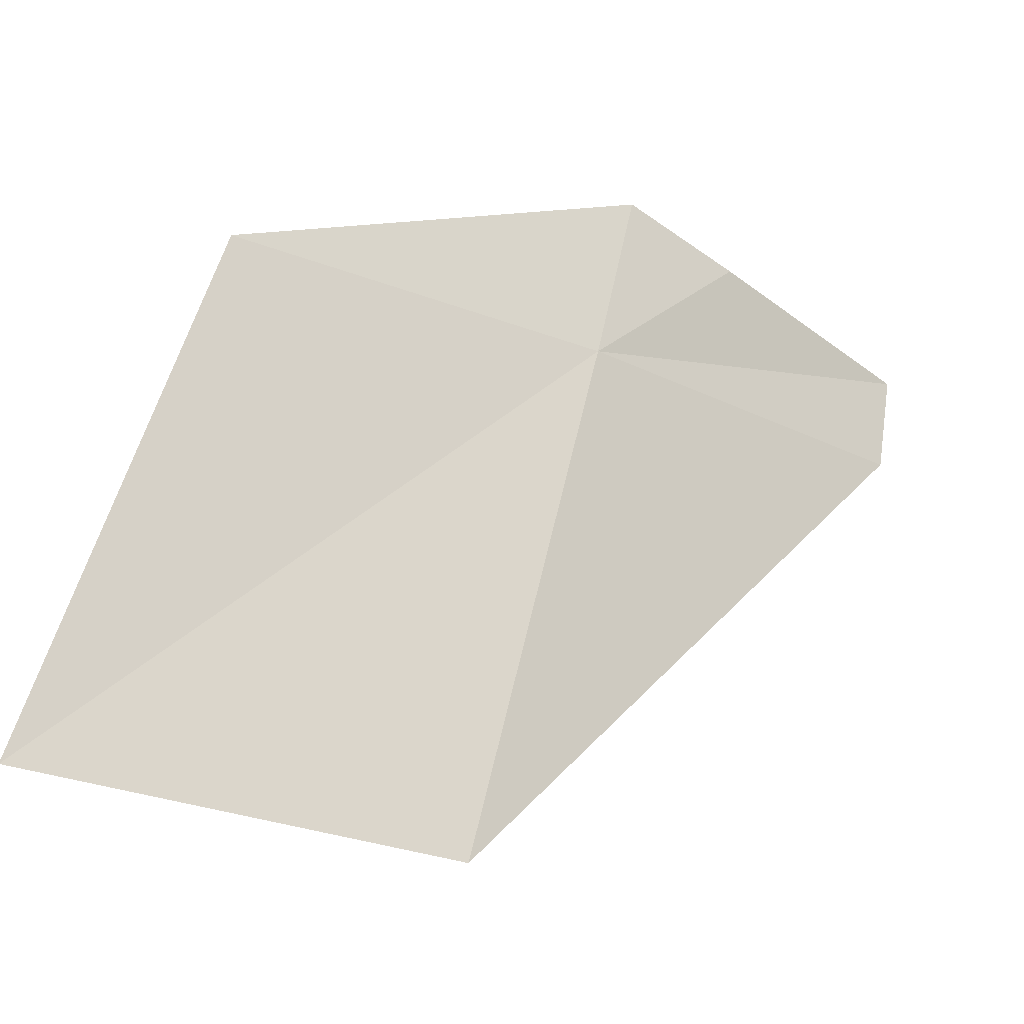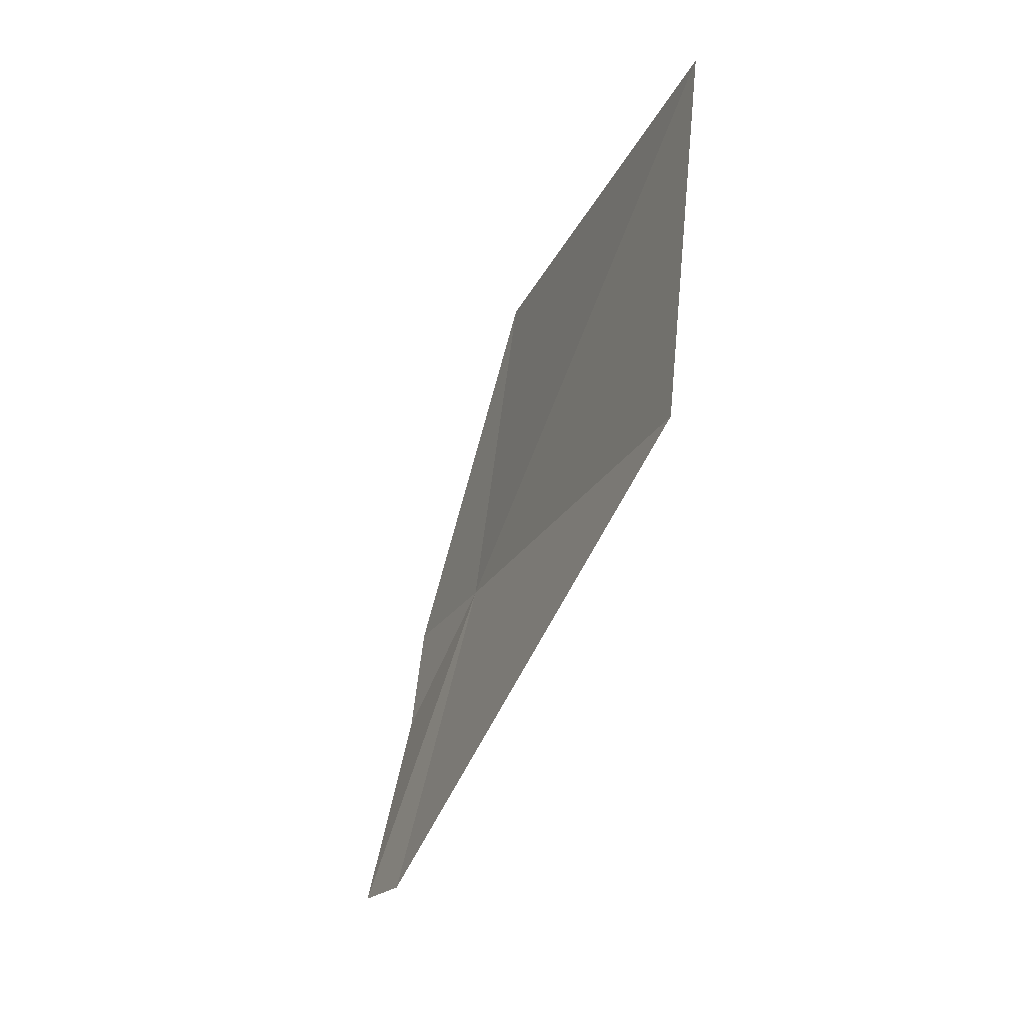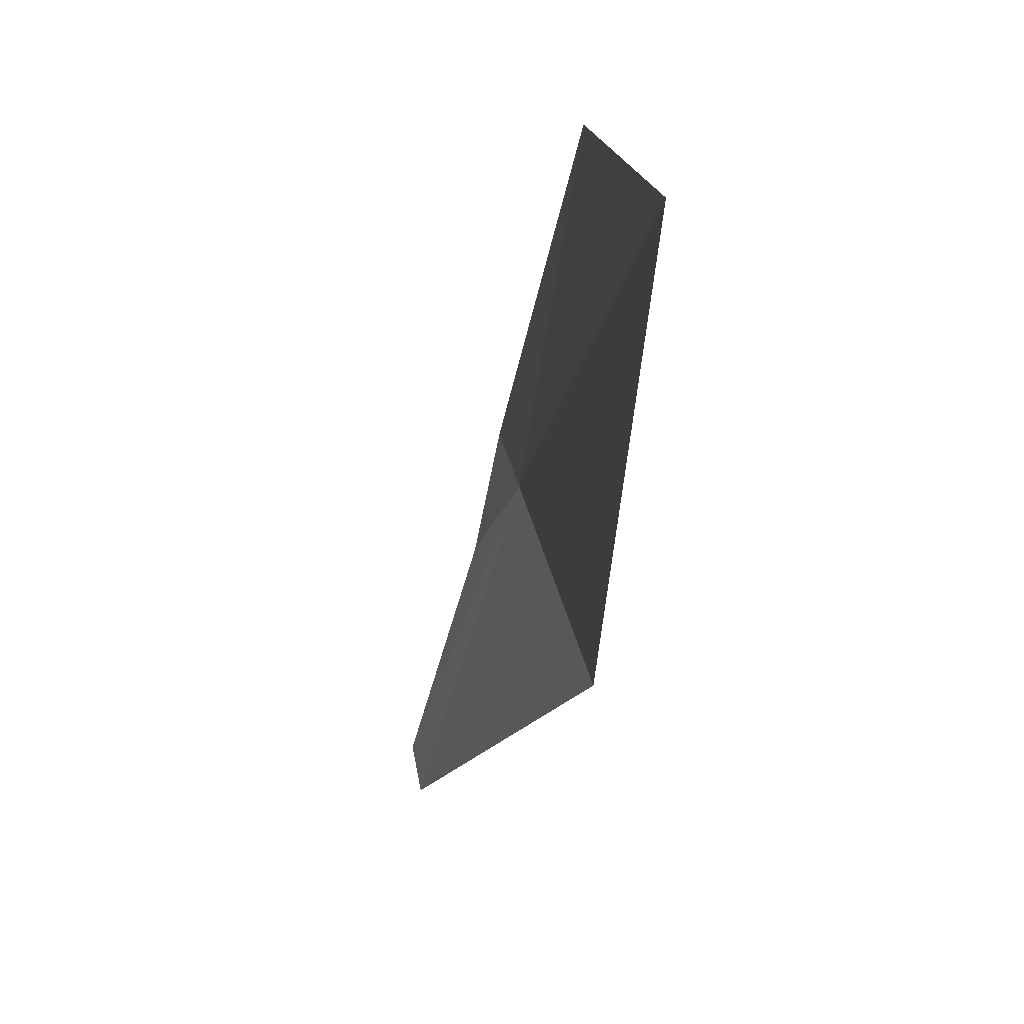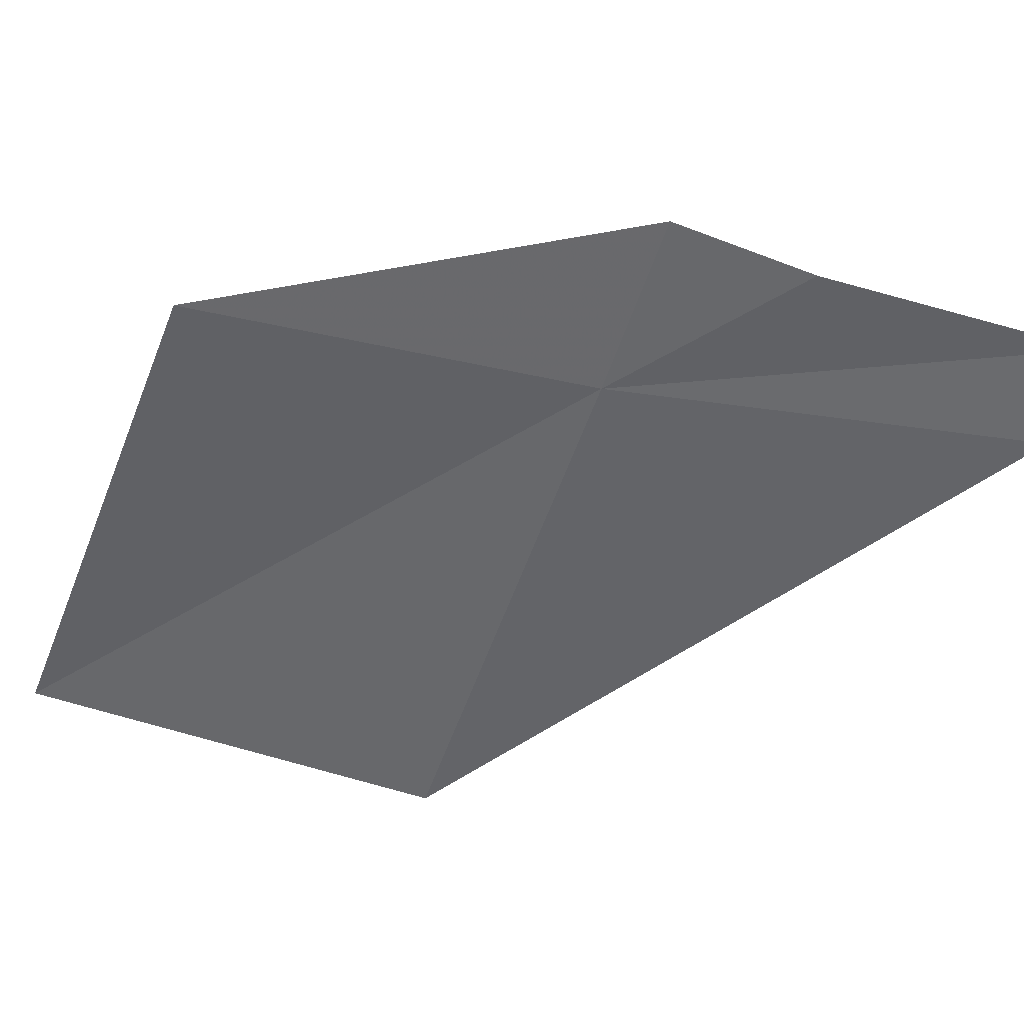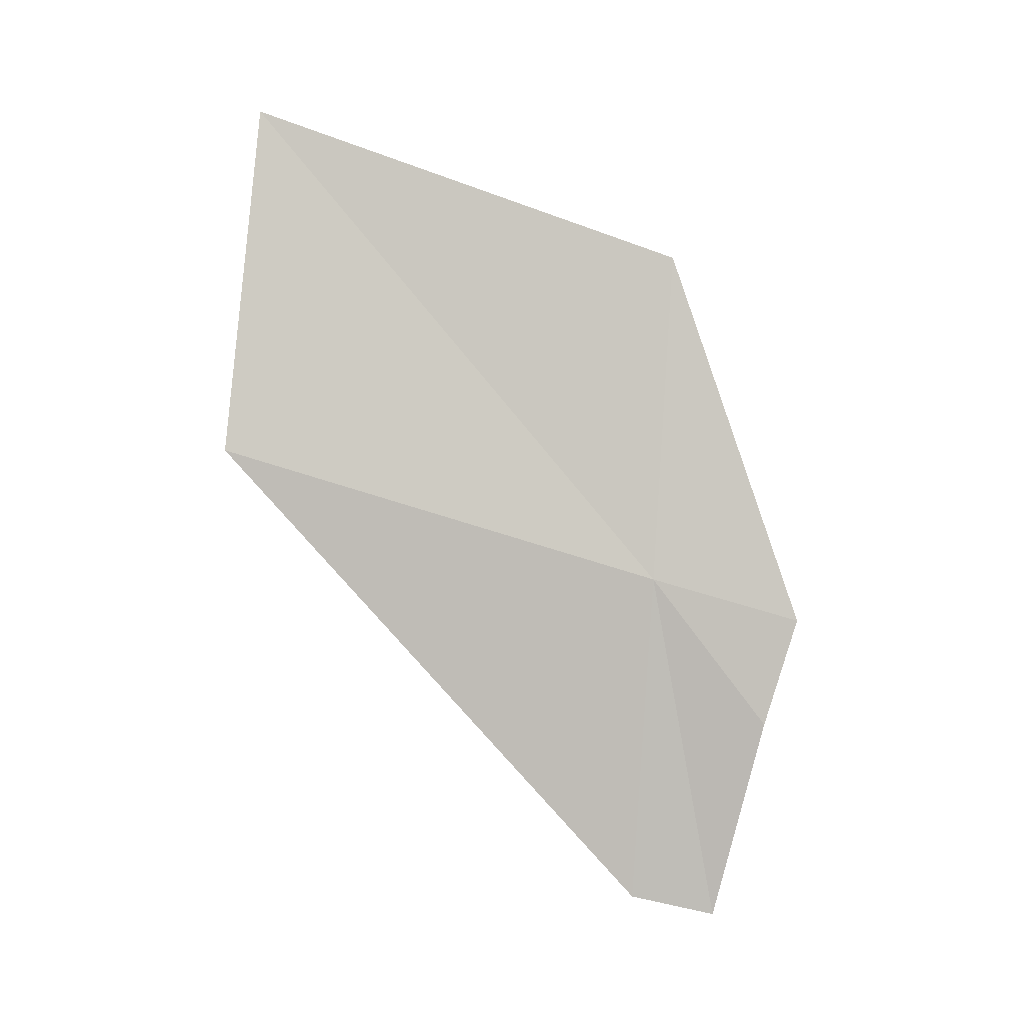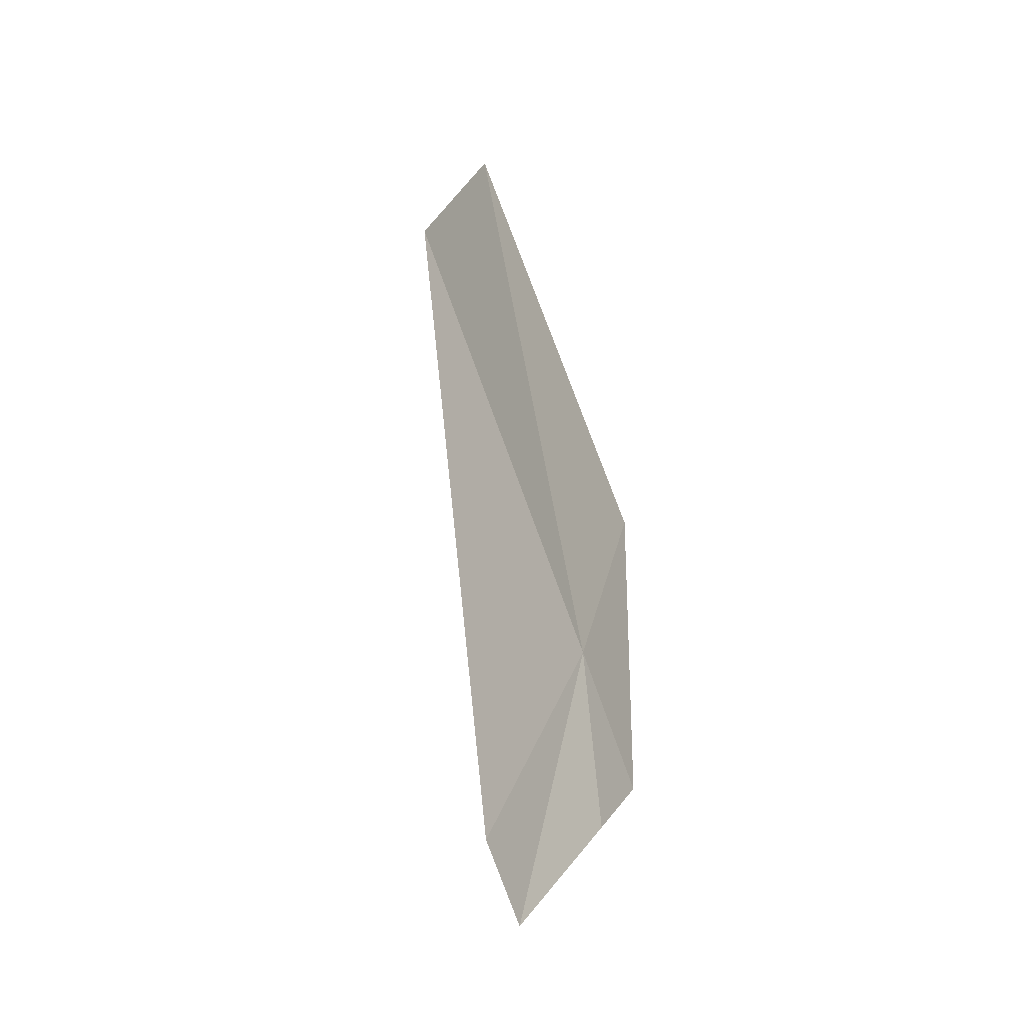
<metadata>
{"format":"obj","ext":"obj","renderer":"f3d","projection":"perspective","resolution":1024,"background":"white","views":[{"elev":-18.0,"azim":-112.1,"up":"+Z"},{"elev":-6.7,"azim":161.9,"up":"+Y"},{"elev":-55.4,"azim":-179.1,"up":"+Z"},{"elev":39.5,"azim":-67.7,"up":"+Z"},{"elev":-12.1,"azim":-86.2,"up":"+Y"},{"elev":-66.9,"azim":-151.8,"up":"+Y"}]}
</metadata>
<code>
v 40.18 30.3 3.25
v 40.35 29.72 3.202
v 40.37 29.69 3.355
v 40.26 30.04 3.456
v 40.21 30.23 3.52
v 40.07 30.9 3.296
v 40.08 30.54 2.445
v 40 31.19 2.511
f 1 3 2
f 1 4 3
f 1 5 4
f 1 6 5
f 1 2 7
f 1 7 8
f 1 8 6

</code>
